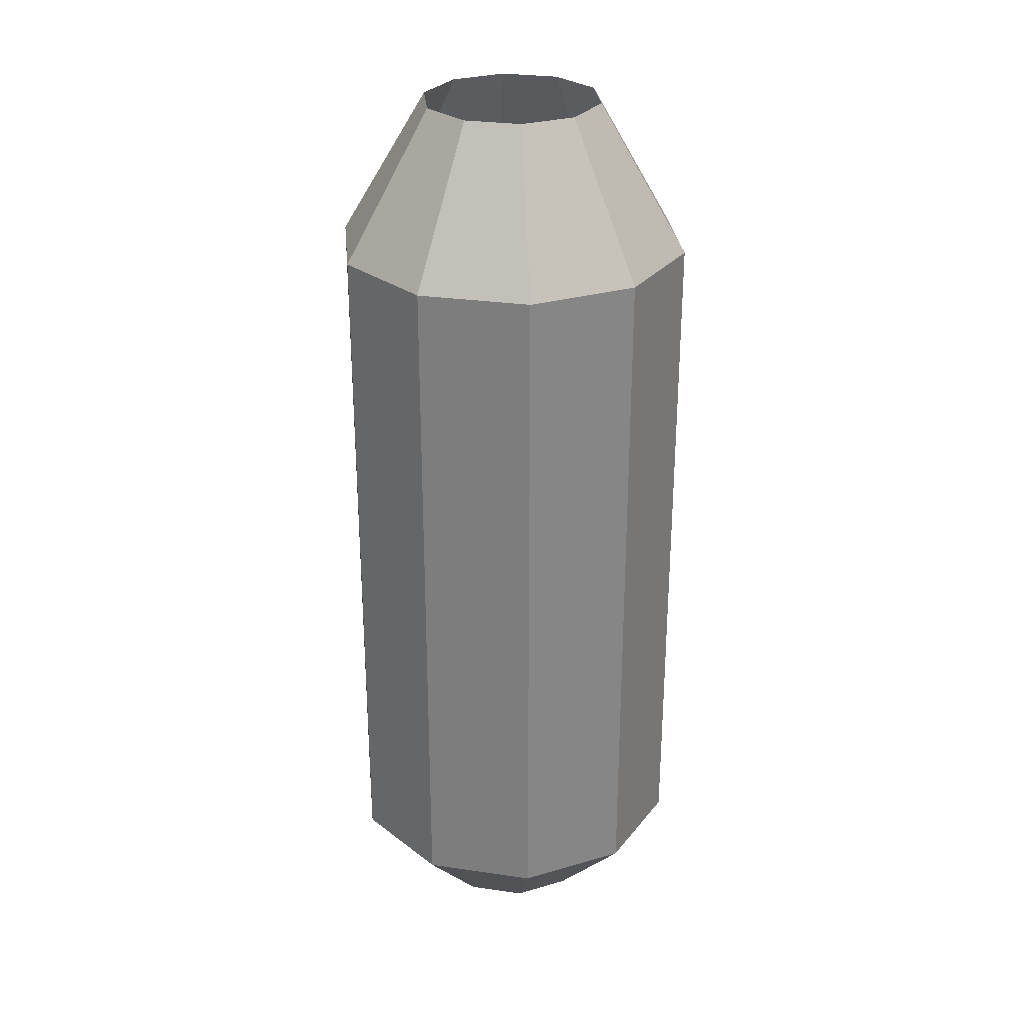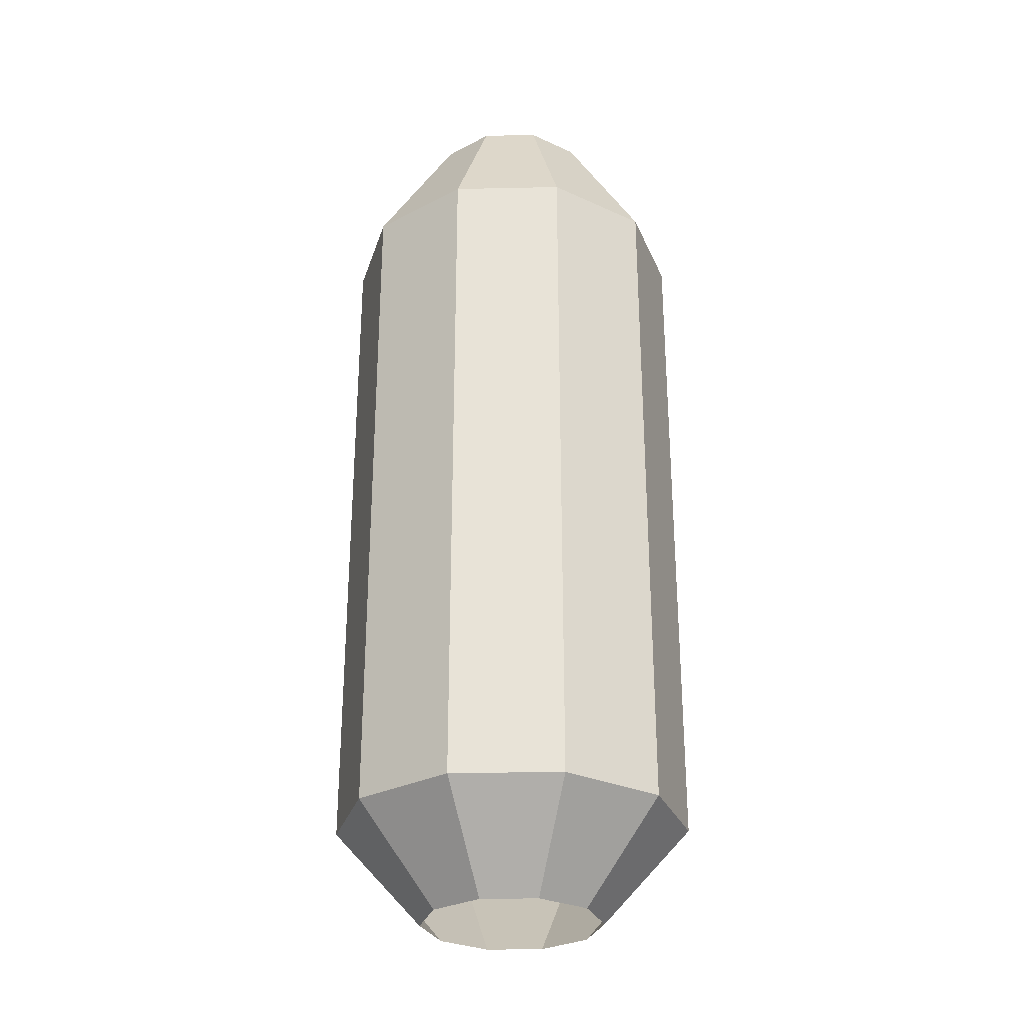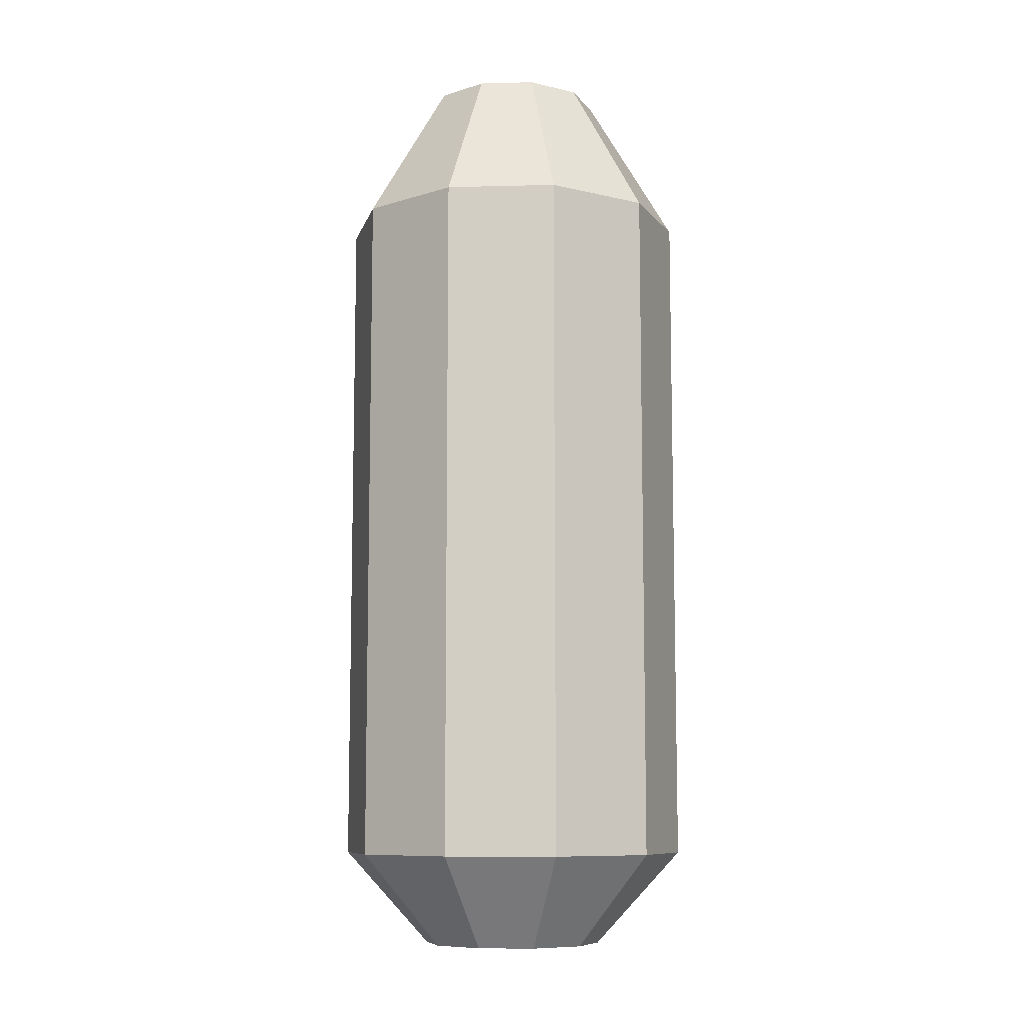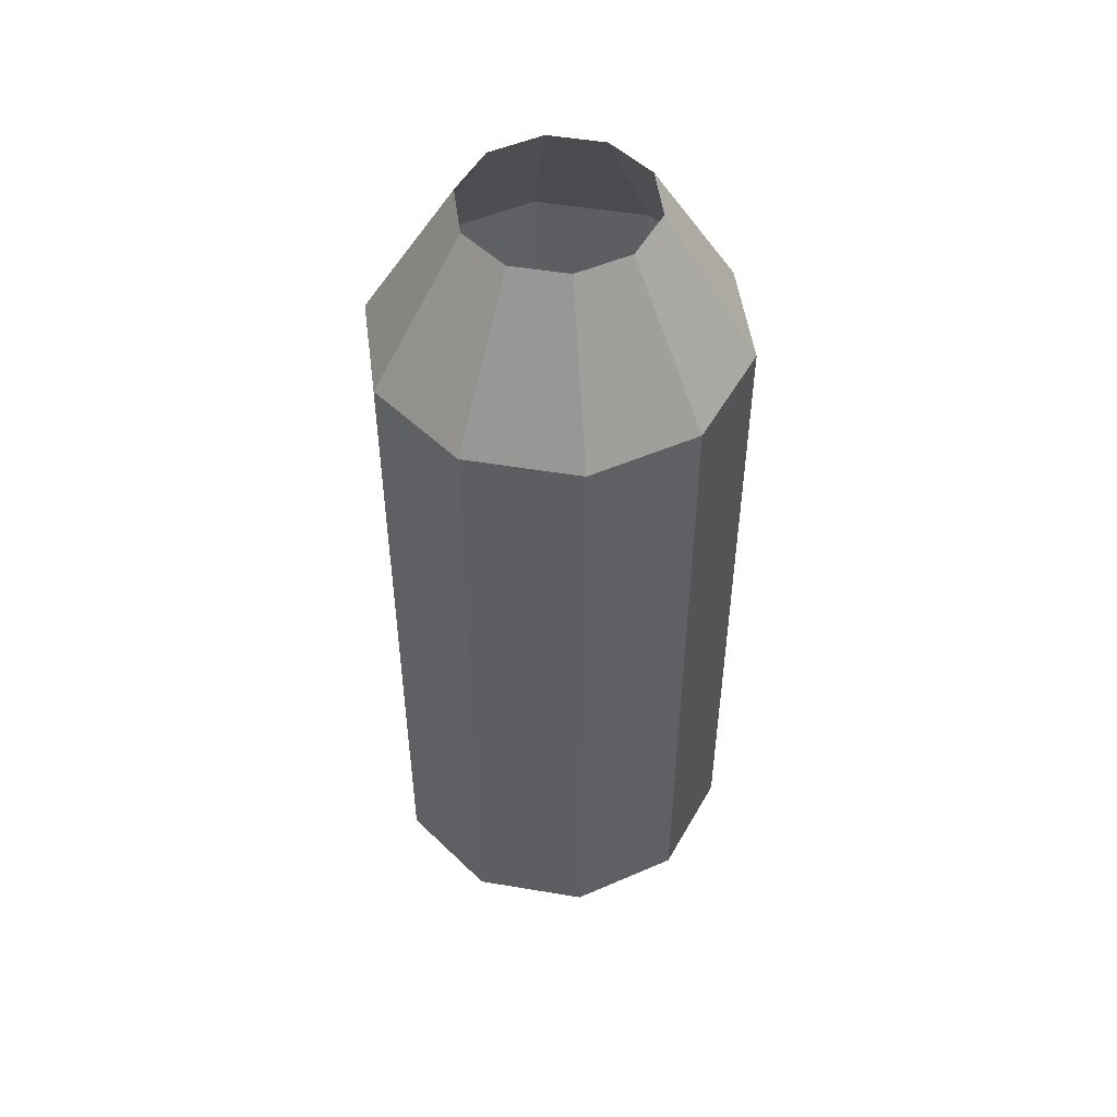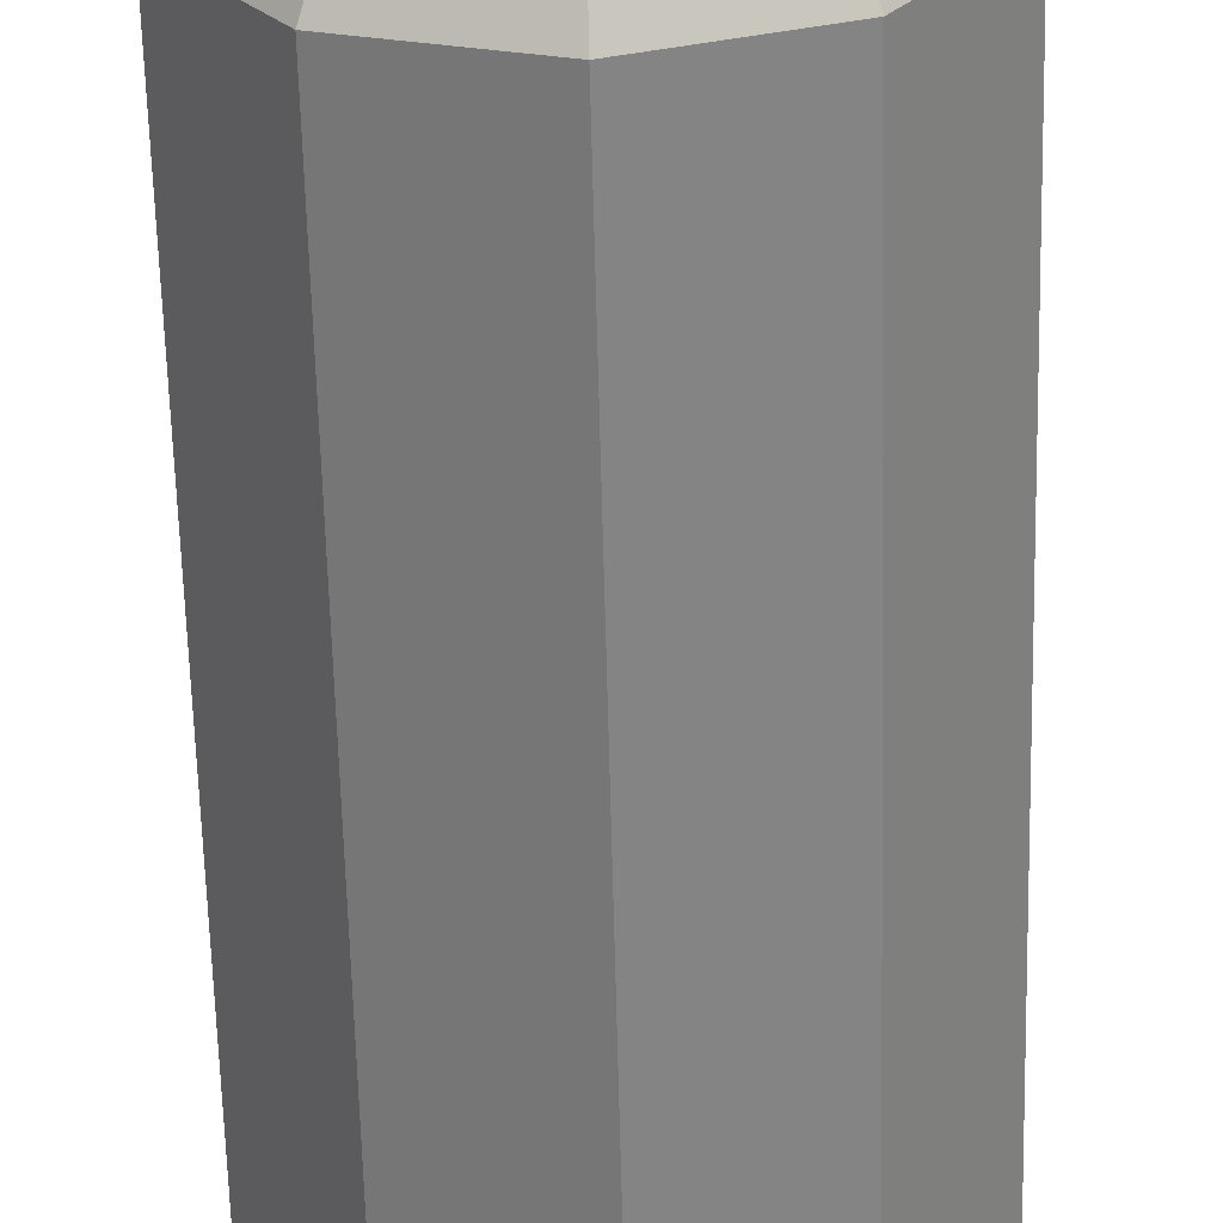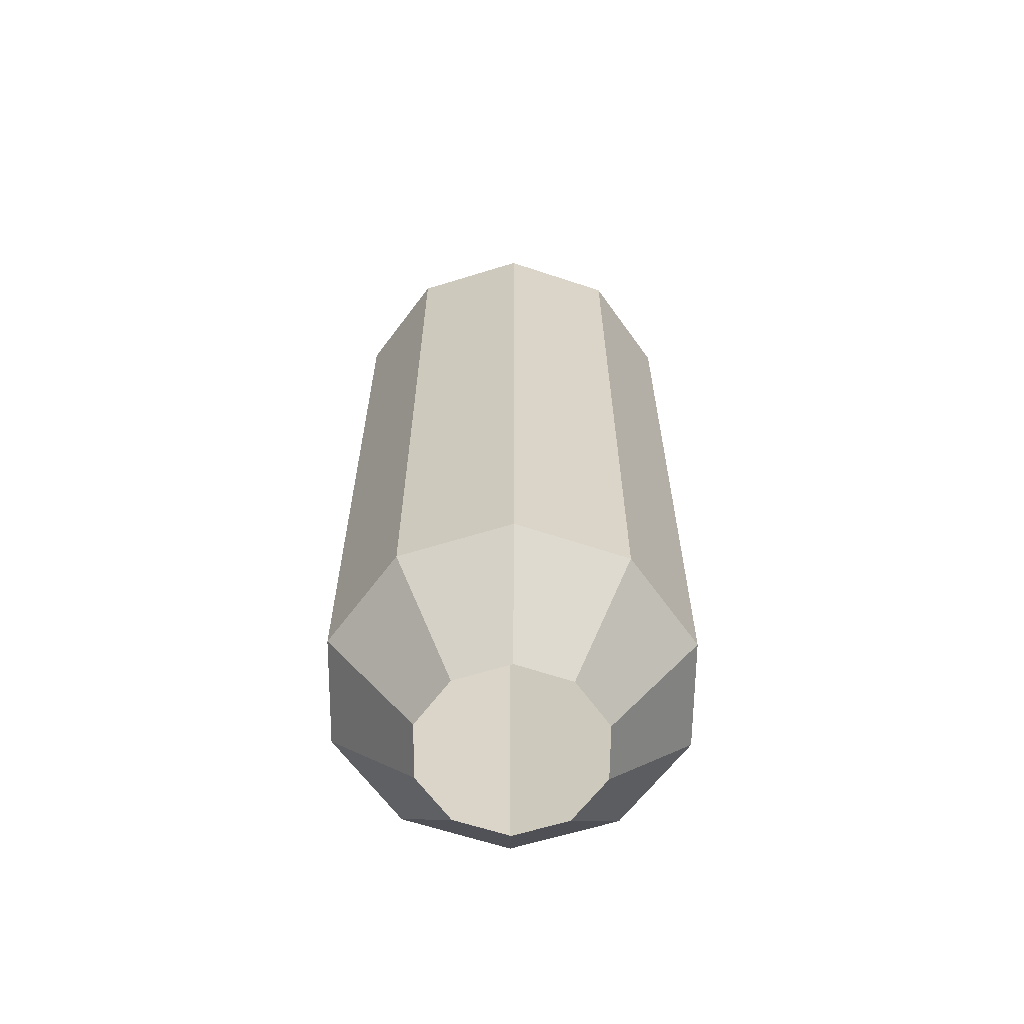
<metadata>
{"format":"obj","ext":"obj","renderer":"f3d","projection":"perspective","resolution":1024,"background":"white","views":[{"elev":28.5,"azim":174.4,"up":"+Z"},{"elev":-29.0,"azim":163.8,"up":"+Z"},{"elev":-9.0,"azim":21.9,"up":"+Z"},{"elev":50.1,"azim":172.5,"up":"+Z"},{"elev":-61.2,"azim":1.4,"up":"+Y"},{"elev":-62.9,"azim":107.4,"up":"+Z"}]}
</metadata>
<code>
o Cylinder
v 0 2.452 -11.79
v 0 2.412 13.21
v 1.441 1.984 -11.79
v 1.418 1.952 13.21
v 2.332 0.7578 -11.79
v 2.294 0.7454 13.21
v 2.332 -0.7578 -11.79
v 2.294 -0.7454 13.21
v 1.441 -1.984 -11.79
v 1.418 -1.952 13.21
v 0 -2.452 -11.79
v 0 -2.412 13.21
v -1.441 -1.984 -11.79
v -1.418 -1.952 13.21
v -2.332 -0.7578 -11.79
v -2.294 -0.7454 13.21
v -2.332 0.7578 -11.79
v -2.294 0.7454 13.21
v -1.441 1.984 -11.79
v -1.418 1.952 13.21
v 2.812 3.871 9.252
v 0 4.785 9.252
v 4.55 1.479 9.252
v 4.55 -1.479 9.252
v 2.812 -3.871 9.252
v 0 -4.785 9.252
v -2.812 -3.871 9.252
v -4.55 -1.479 9.252
v -4.55 1.479 9.252
v -2.812 3.871 9.252
v 0 4.785 -9.252
v 2.812 3.871 -9.252
v 4.55 1.479 -9.252
v 4.55 -1.479 -9.252
v 2.812 -3.871 -9.252
v 0 -4.785 -9.252
v -2.812 -3.871 -9.252
v -4.55 -1.479 -9.252
v -4.55 1.479 -9.252
v -2.812 3.871 -9.252
f 31 22 21 32
f 32 21 23 33
f 33 23 24 34
f 34 24 25 35
f 35 25 26 36
f 36 26 27 37
f 37 27 28 38
f 38 28 29 39
f 39 29 30 40
f 40 30 22 31
f 2 4 21 22
f 4 6 23 21
f 6 8 24 23
f 8 10 25 24
f 10 12 26 25
f 12 14 27 26
f 14 16 28 27
f 16 18 29 28
f 18 20 30 29
f 20 2 22 30
f 3 1 31 32
f 5 3 32 33
f 7 5 33 34
f 9 7 34 35
f 11 9 35 36
f 13 11 36 37
f 15 13 37 38
f 17 15 38 39
f 19 17 39 40
f 1 19 40 31

</code>
